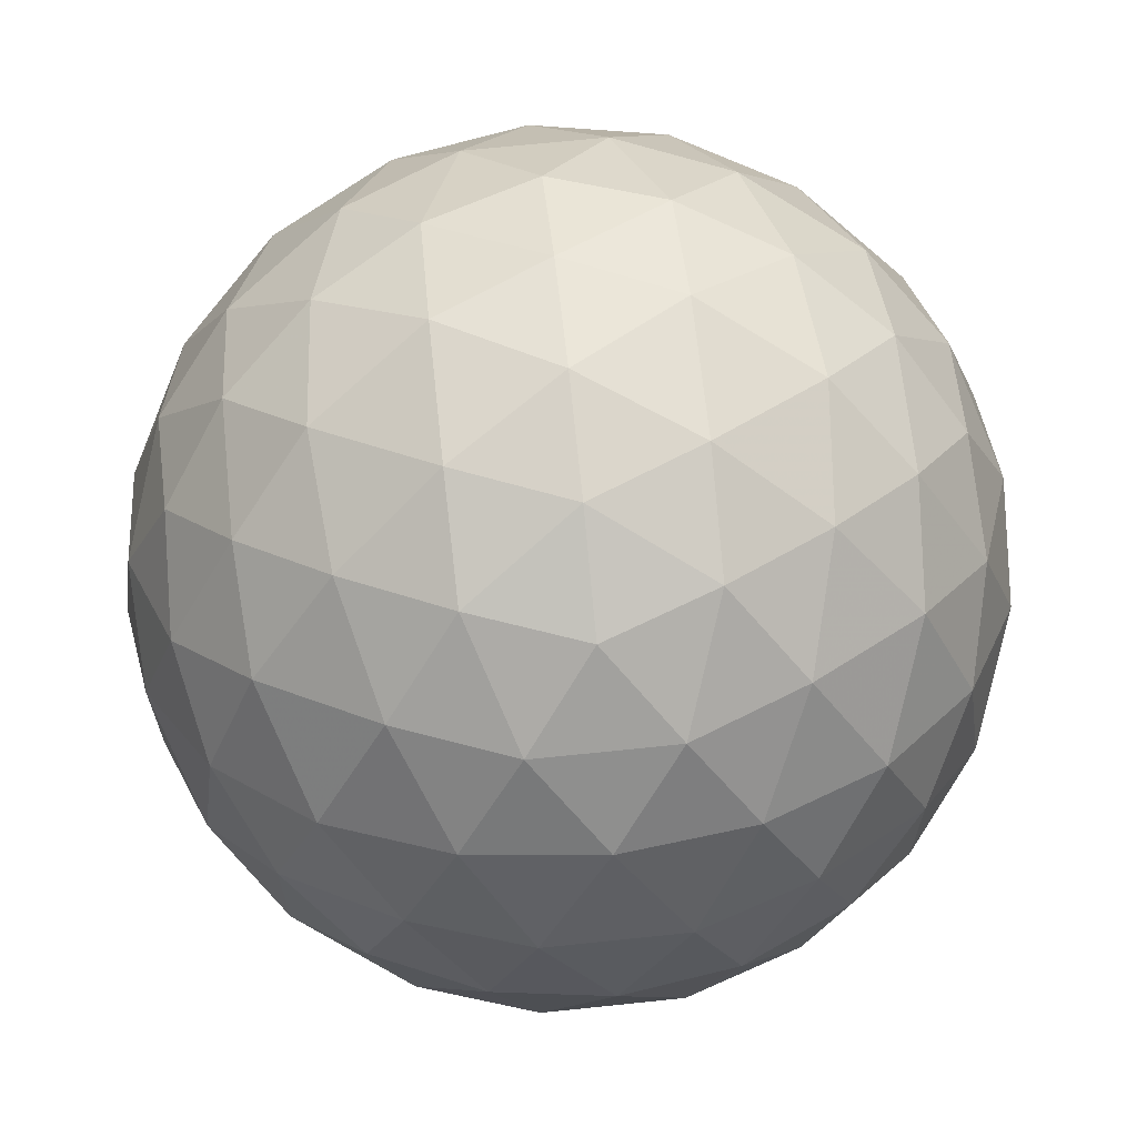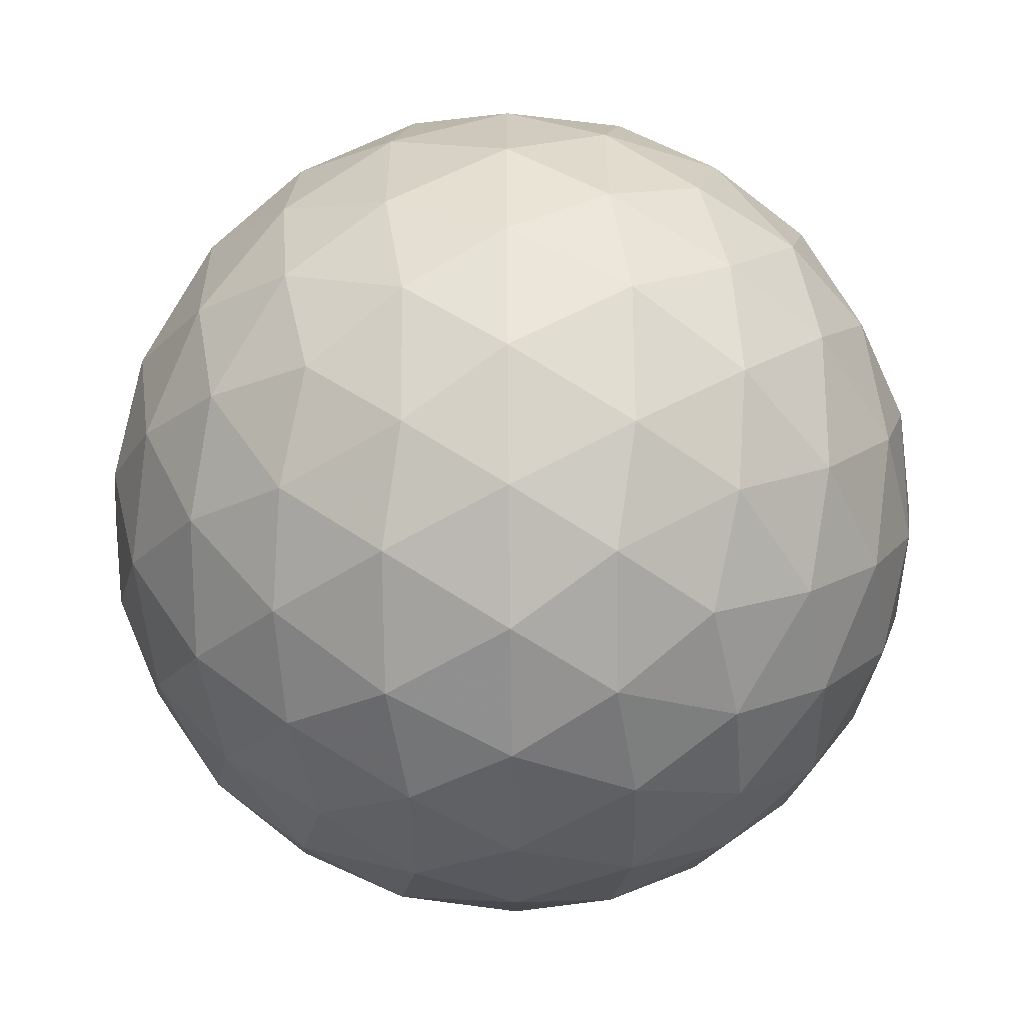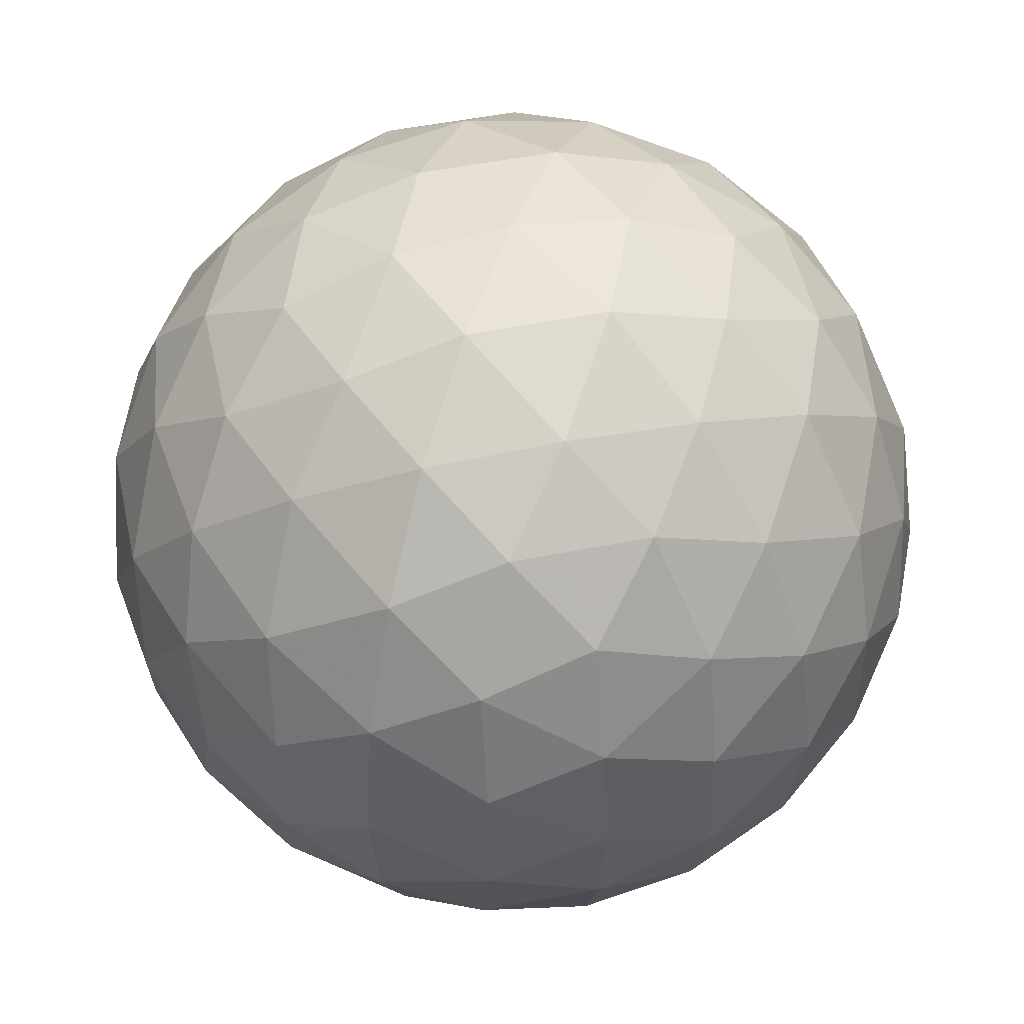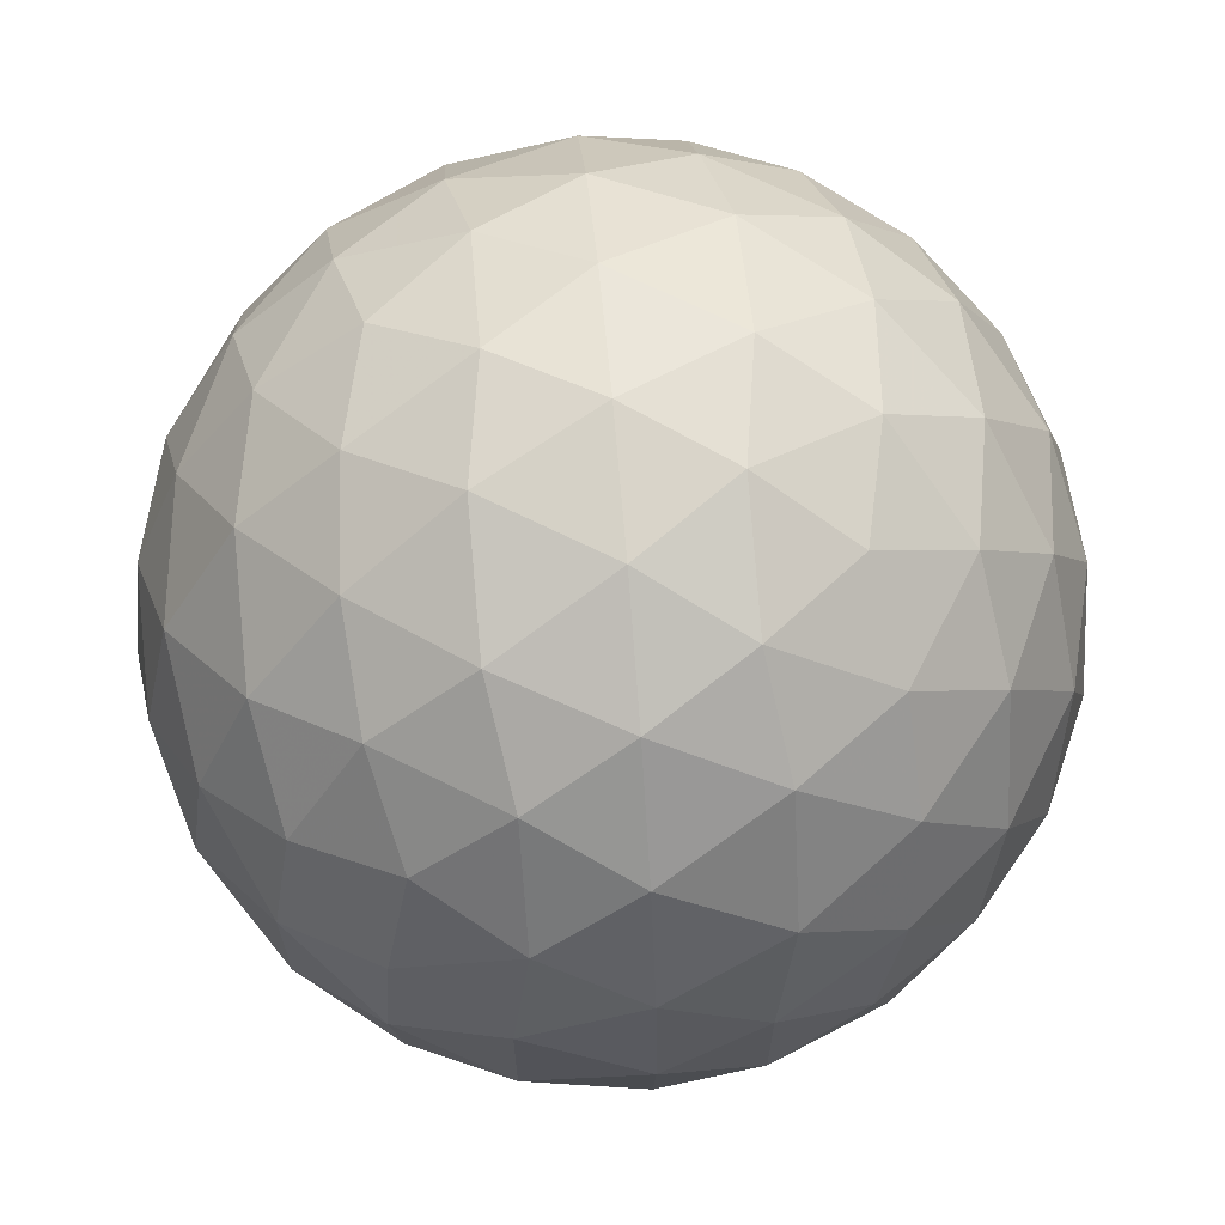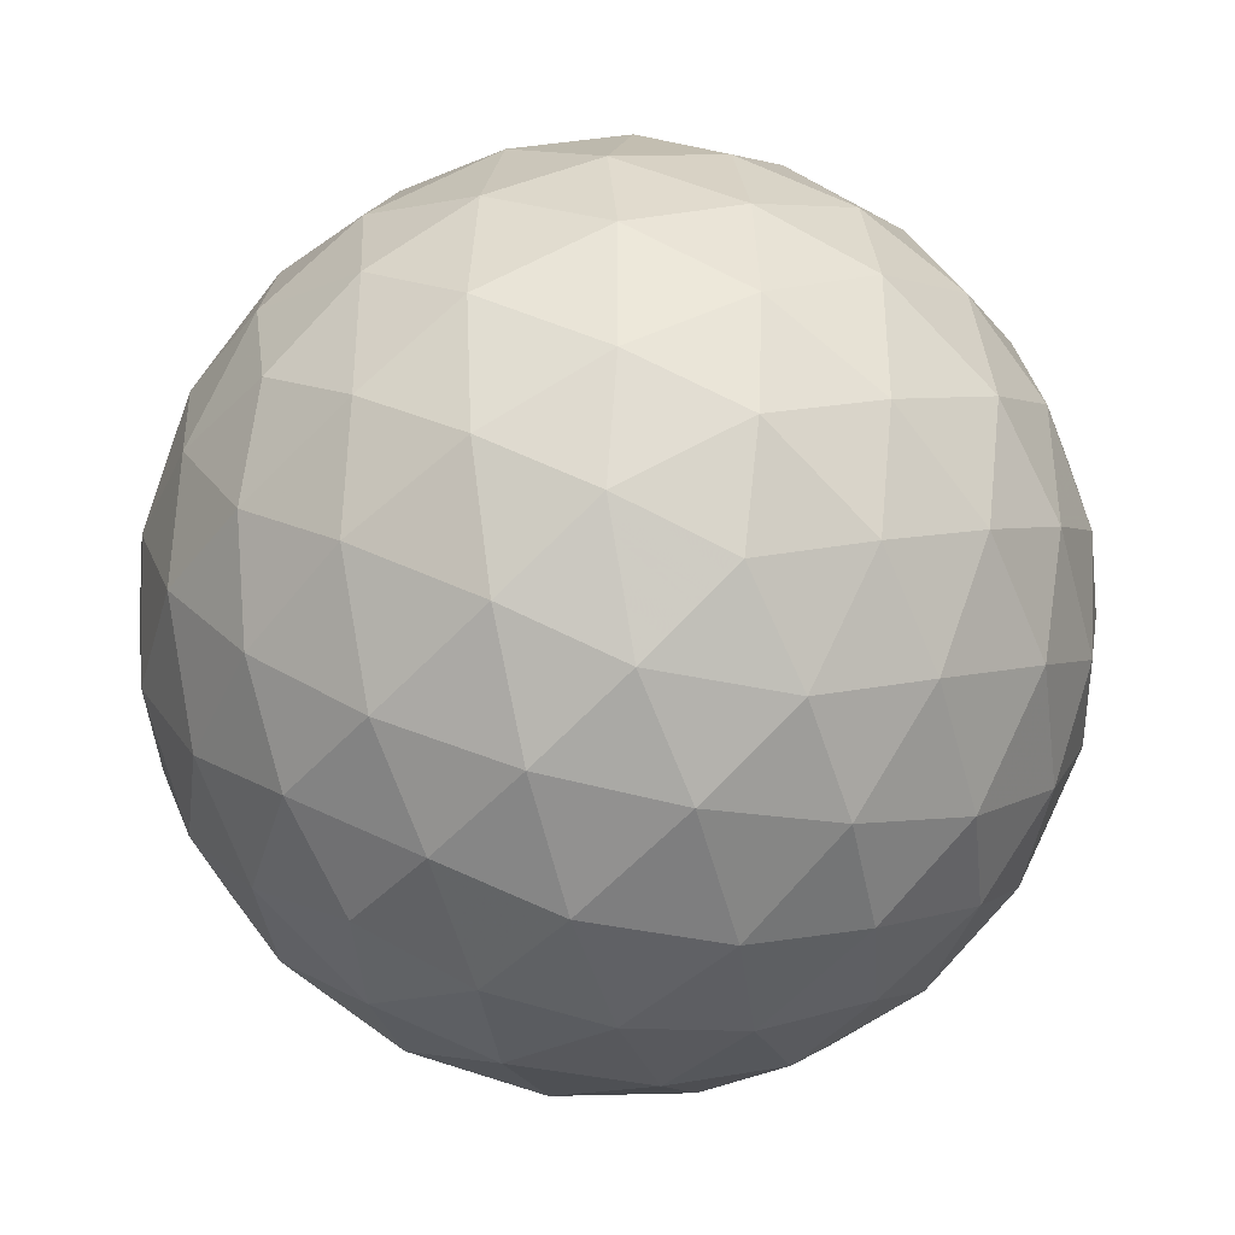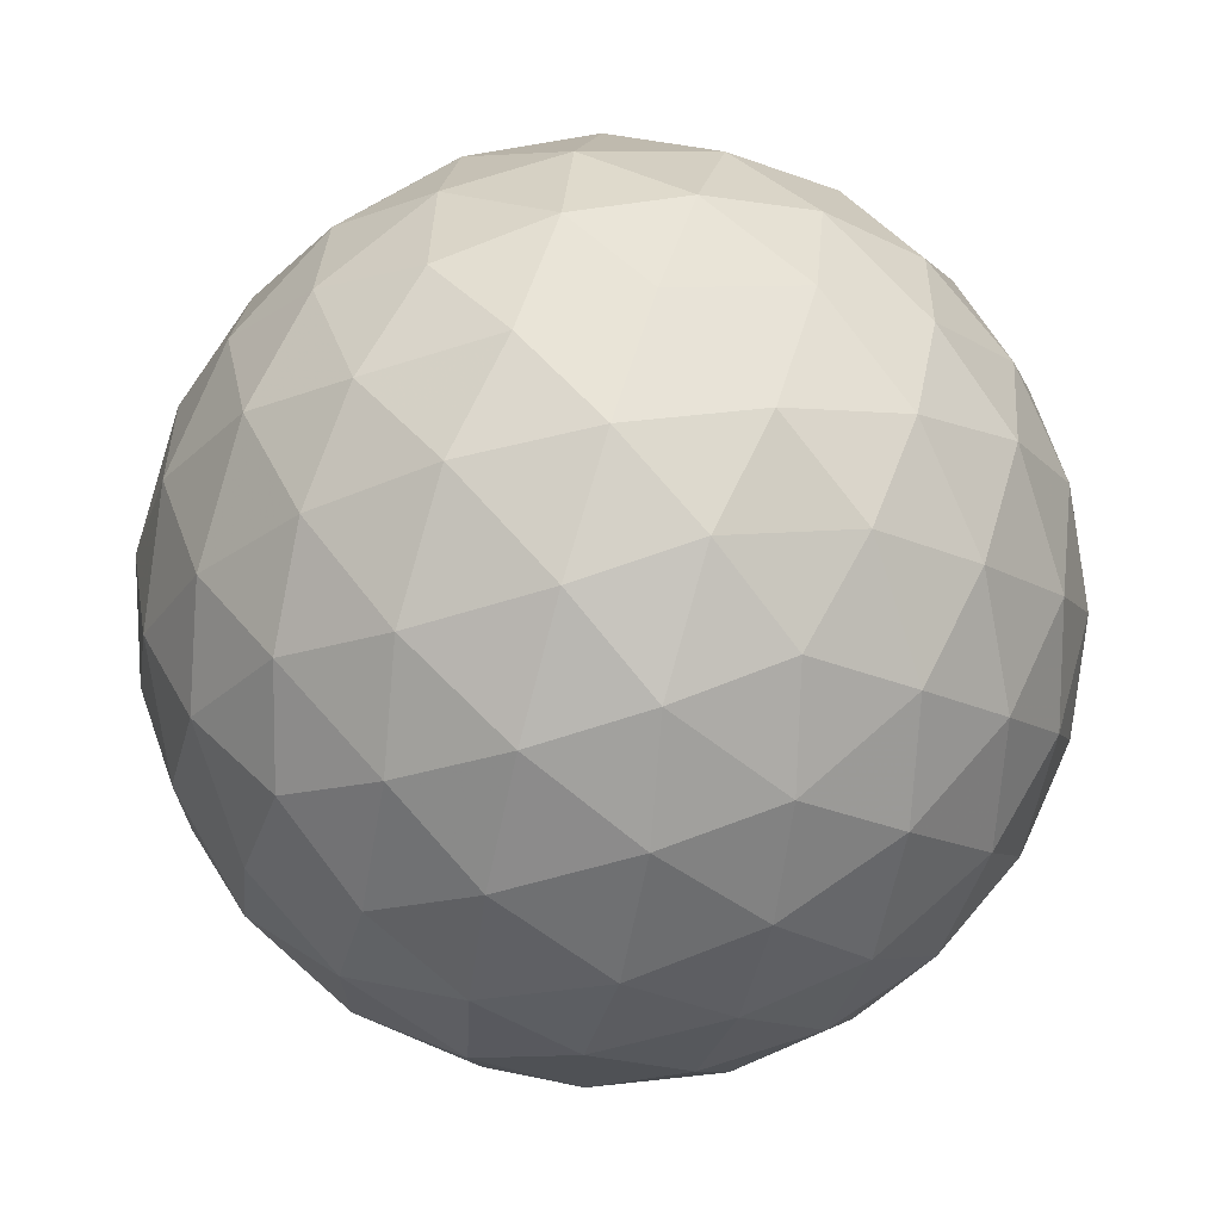
<metadata>
{"format":"obj","ext":"obj","renderer":"f3d","projection":"perspective","resolution":1024,"background":"white","views":[{"elev":66.9,"azim":174.0,"up":"+Z"},{"elev":-57.4,"azim":-57.6,"up":"+Z"},{"elev":50.1,"azim":167.6,"up":"+Y"},{"elev":67.1,"azim":116.7,"up":"+Z"},{"elev":-38.9,"azim":164.5,"up":"+Y"},{"elev":70.1,"azim":48.4,"up":"+Y"}]}
</metadata>
<code>
v 74.35 198.8 295.1
v 76.45 198.8 295.1
v 74.35 195.4 295.1
v 76.45 195.4 295.1
v 75.4 196 296.8
v 75.4 198.2 296.8
v 75.4 196 293.4
v 75.4 198.2 293.4
v 77.1 197.1 294
v 77.1 197.1 296.1
v 73.7 197.1 294
v 73.7 197.1 296.1
v 75.4 199.1 295.1
v 75.4 195.1 295.1
v 74.78 195.5 296.1
v 76.02 195.5 296.1
v 74.78 198.7 296.1
v 76.02 198.7 296.1
v 75.4 197.1 297.1
v 74.78 195.5 294.1
v 76.02 195.5 294.1
v 74.78 198.7 294.1
v 76.02 198.7 294.1
v 75.4 197.1 293.1
v 77.02 198.1 294.5
v 77.02 196.1 294.5
v 76.4 196.5 293.5
v 76.4 197.7 293.5
v 77.02 198.1 295.7
v 77.02 196.1 295.7
v 76.4 196.5 296.7
v 76.4 197.7 296.7
v 77.4 197.1 295.1
v 73.78 198.1 294.5
v 73.78 196.1 294.5
v 74.4 196.5 293.5
v 74.4 197.7 293.5
v 73.78 198.1 295.7
v 73.78 196.1 295.7
v 74.4 196.5 296.7
v 74.4 197.7 296.7
v 73.4 197.1 295.1
v 74.85 199 295.1
v 75.95 199 295.1
v 74.85 195.2 295.1
v 75.95 195.2 295.1
v 74.53 195.4 295.6
v 75.08 195.7 296.5
v 75.07 195.2 295.6
v 76.27 195.4 295.6
v 75.72 195.7 296.5
v 75.72 195.2 295.6
v 75.4 195.4 296.1
v 74.53 198.8 295.6
v 75.08 198.5 296.5
v 75.07 199 295.6
v 76.27 198.8 295.6
v 75.72 198.5 296.5
v 75.72 199 295.6
v 75.4 198.8 296.1
v 75.4 196.6 297
v 75.4 197.6 297
v 74.53 195.4 294.6
v 75.08 195.7 293.7
v 75.07 195.2 294.6
v 76.27 195.4 294.6
v 75.72 195.7 293.7
v 75.72 195.2 294.6
v 75.4 195.4 294
v 74.53 198.8 294.6
v 75.08 198.5 293.7
v 75.07 199 294.6
v 76.27 198.8 294.6
v 75.72 198.5 293.7
v 75.72 199 294.6
v 75.4 198.8 294
v 75.4 196.6 293.2
v 75.4 197.6 293.2
v 76.79 198.5 294.8
v 77.12 197.6 294.2
v 76.57 198.5 294.2
v 76.79 195.7 294.8
v 77.12 196.6 294.2
v 76.57 195.7 294.2
v 75.92 196.2 293.4
v 76.8 196.8 293.7
v 76.25 195.9 293.7
v 75.92 196.8 293.2
v 76.77 196.3 293.9
v 75.92 198 293.4
v 76.8 197.4 293.7
v 76.25 198.3 293.7
v 75.92 197.4 293.2
v 76.77 198 293.9
v 76.45 197.1 293.4
v 76.79 198.5 295.4
v 77.12 197.6 296
v 76.57 198.5 295.9
v 77.1 198.2 295.1
v 76.79 195.7 295.4
v 77.12 196.6 296
v 76.57 195.7 295.9
v 77.1 196 295.1
v 75.92 196.2 296.8
v 76.8 196.8 296.5
v 76.25 195.9 296.5
v 75.92 196.8 297
v 76.77 196.3 296.3
v 75.92 198 296.8
v 76.8 197.4 296.5
v 76.25 198.3 296.5
v 75.92 197.4 297
v 76.77 198 296.3
v 76.45 197.1 296.8
v 77.32 197.1 294.5
v 77.32 197.1 295.6
v 77.3 197.6 294.8
v 77.3 196.6 294.8
v 77.3 197.6 295.4
v 77.3 196.6 295.4
v 74.01 198.5 294.8
v 73.68 197.6 294.2
v 74.22 198.5 294.2
v 74.01 195.7 294.8
v 73.68 196.6 294.2
v 74.22 195.7 294.2
v 74.88 196.2 293.4
v 74 196.8 293.7
v 74.55 195.9 293.7
v 74.87 196.8 293.2
v 74.02 196.3 293.9
v 74.88 198 293.4
v 74 197.4 293.7
v 74.55 198.3 293.7
v 74.87 197.4 293.2
v 74.02 198 293.9
v 74.35 197.1 293.4
v 74.01 198.5 295.4
v 73.68 197.6 296
v 74.22 198.5 295.9
v 73.7 198.2 295.1
v 74.01 195.7 295.4
v 73.68 196.6 296
v 74.22 195.7 295.9
v 73.7 196 295.1
v 74.88 196.2 296.8
v 74 196.8 296.5
v 74.55 195.9 296.5
v 74.87 196.8 297
v 74.02 196.3 296.3
v 74.88 198 296.8
v 74 197.4 296.5
v 74.55 198.3 296.5
v 74.87 197.4 297
v 74.02 198 296.3
v 74.35 197.1 296.8
v 73.48 197.1 294.5
v 73.48 197.1 295.6
v 73.5 197.6 294.8
v 73.5 196.6 294.8
v 73.5 197.6 295.4
v 73.5 196.6 295.4
f 1 138 54
f 138 38 140
f 54 140 17
f 138 140 54
f 38 139 155
f 139 12 152
f 155 152 41
f 139 152 155
f 17 153 55
f 153 41 151
f 55 151 6
f 153 151 55
f 38 155 140
f 155 41 153
f 140 153 17
f 155 153 140
f 1 54 43
f 54 17 56
f 43 56 13
f 54 56 43
f 17 55 60
f 55 6 58
f 60 58 18
f 55 58 60
f 13 59 44
f 59 18 57
f 44 57 2
f 59 57 44
f 17 60 56
f 60 18 59
f 56 59 13
f 60 59 56
f 1 43 70
f 43 13 72
f 70 72 22
f 43 72 70
f 13 44 75
f 44 2 73
f 75 73 23
f 44 73 75
f 22 76 71
f 76 23 74
f 71 74 8
f 76 74 71
f 13 75 72
f 75 23 76
f 72 76 22
f 75 76 72
f 1 70 121
f 70 22 123
f 121 123 34
f 70 123 121
f 22 71 134
f 71 8 132
f 134 132 37
f 71 132 134
f 34 136 122
f 136 37 133
f 122 133 11
f 136 133 122
f 22 134 123
f 134 37 136
f 123 136 34
f 134 136 123
f 1 121 138
f 121 34 141
f 138 141 38
f 121 141 138
f 34 122 159
f 122 11 157
f 159 157 42
f 122 157 159
f 38 161 139
f 161 42 158
f 139 158 12
f 161 158 139
f 34 159 141
f 159 42 161
f 141 161 38
f 159 161 141
f 2 57 96
f 57 18 98
f 96 98 29
f 57 98 96
f 18 58 111
f 58 6 109
f 111 109 32
f 58 109 111
f 29 113 97
f 113 32 110
f 97 110 10
f 113 110 97
f 18 111 98
f 111 32 113
f 98 113 29
f 111 113 98
f 6 151 62
f 151 41 154
f 62 154 19
f 151 154 62
f 41 152 156
f 152 12 147
f 156 147 40
f 152 147 156
f 19 149 61
f 149 40 146
f 61 146 5
f 149 146 61
f 41 156 154
f 156 40 149
f 154 149 19
f 156 149 154
f 12 158 143
f 158 42 162
f 143 162 39
f 158 162 143
f 42 157 160
f 157 11 125
f 160 125 35
f 157 125 160
f 39 145 142
f 145 35 124
f 142 124 3
f 145 124 142
f 42 160 162
f 160 35 145
f 162 145 39
f 160 145 162
f 11 133 128
f 133 37 137
f 128 137 36
f 133 137 128
f 37 132 135
f 132 8 78
f 135 78 24
f 132 78 135
f 36 130 127
f 130 24 77
f 127 77 7
f 130 77 127
f 37 135 137
f 135 24 130
f 137 130 36
f 135 130 137
f 8 74 90
f 74 23 92
f 90 92 28
f 74 92 90
f 23 73 81
f 73 2 79
f 81 79 25
f 73 79 81
f 28 94 91
f 94 25 80
f 91 80 9
f 94 80 91
f 23 81 92
f 81 25 94
f 92 94 28
f 81 94 92
f 4 100 50
f 100 30 102
f 50 102 16
f 100 102 50
f 30 101 108
f 101 10 105
f 108 105 31
f 101 105 108
f 16 106 51
f 106 31 104
f 51 104 5
f 106 104 51
f 30 108 102
f 108 31 106
f 102 106 16
f 108 106 102
f 4 50 46
f 50 16 52
f 46 52 14
f 50 52 46
f 16 51 53
f 51 5 48
f 53 48 15
f 51 48 53
f 14 49 45
f 49 15 47
f 45 47 3
f 49 47 45
f 16 53 52
f 53 15 49
f 52 49 14
f 53 49 52
f 4 46 66
f 46 14 68
f 66 68 21
f 46 68 66
f 14 45 65
f 45 3 63
f 65 63 20
f 45 63 65
f 21 69 67
f 69 20 64
f 67 64 7
f 69 64 67
f 14 65 68
f 65 20 69
f 68 69 21
f 65 69 68
f 4 66 82
f 66 21 84
f 82 84 26
f 66 84 82
f 21 67 87
f 67 7 85
f 87 85 27
f 67 85 87
f 26 89 83
f 89 27 86
f 83 86 9
f 89 86 83
f 21 87 84
f 87 27 89
f 84 89 26
f 87 89 84
f 4 82 100
f 82 26 103
f 100 103 30
f 82 103 100
f 26 83 118
f 83 9 115
f 118 115 33
f 83 115 118
f 30 120 101
f 120 33 116
f 101 116 10
f 120 116 101
f 26 118 103
f 118 33 120
f 103 120 30
f 118 120 103
f 5 104 61
f 104 31 107
f 61 107 19
f 104 107 61
f 31 105 114
f 105 10 110
f 114 110 32
f 105 110 114
f 19 112 62
f 112 32 109
f 62 109 6
f 112 109 62
f 31 114 107
f 114 32 112
f 107 112 19
f 114 112 107
f 3 47 142
f 47 15 144
f 142 144 39
f 47 144 142
f 15 48 148
f 48 5 146
f 148 146 40
f 48 146 148
f 39 150 143
f 150 40 147
f 143 147 12
f 150 147 143
f 15 148 144
f 148 40 150
f 144 150 39
f 148 150 144
f 7 64 127
f 64 20 129
f 127 129 36
f 64 129 127
f 20 63 126
f 63 3 124
f 126 124 35
f 63 124 126
f 36 131 128
f 131 35 125
f 128 125 11
f 131 125 128
f 20 126 129
f 126 35 131
f 129 131 36
f 126 131 129
f 9 86 91
f 86 27 95
f 91 95 28
f 86 95 91
f 27 85 88
f 85 7 77
f 88 77 24
f 85 77 88
f 28 93 90
f 93 24 78
f 90 78 8
f 93 78 90
f 27 88 95
f 88 24 93
f 95 93 28
f 88 93 95
f 10 116 97
f 116 33 119
f 97 119 29
f 116 119 97
f 33 115 117
f 115 9 80
f 117 80 25
f 115 80 117
f 29 99 96
f 99 25 79
f 96 79 2
f 99 79 96
f 33 117 119
f 117 25 99
f 119 99 29
f 117 99 119

</code>
